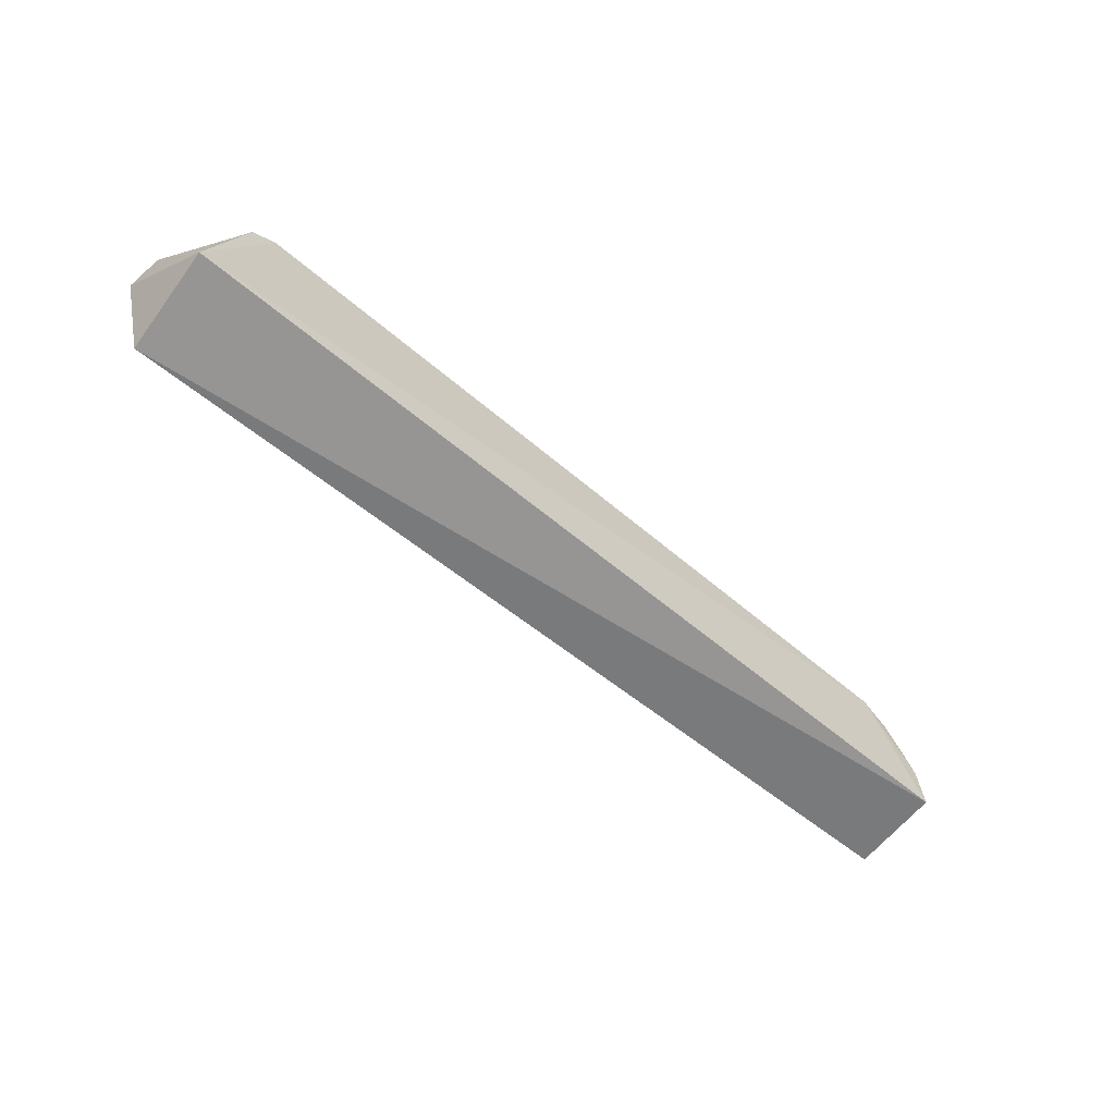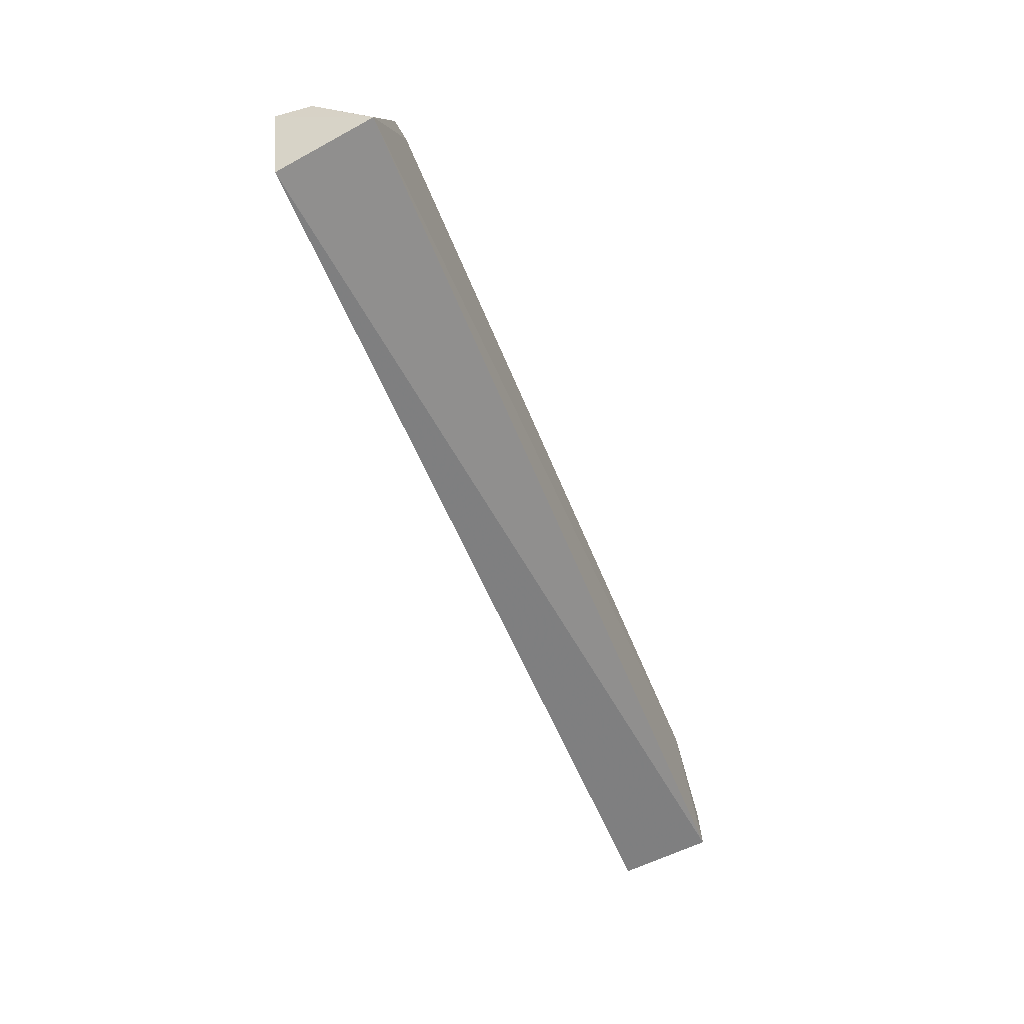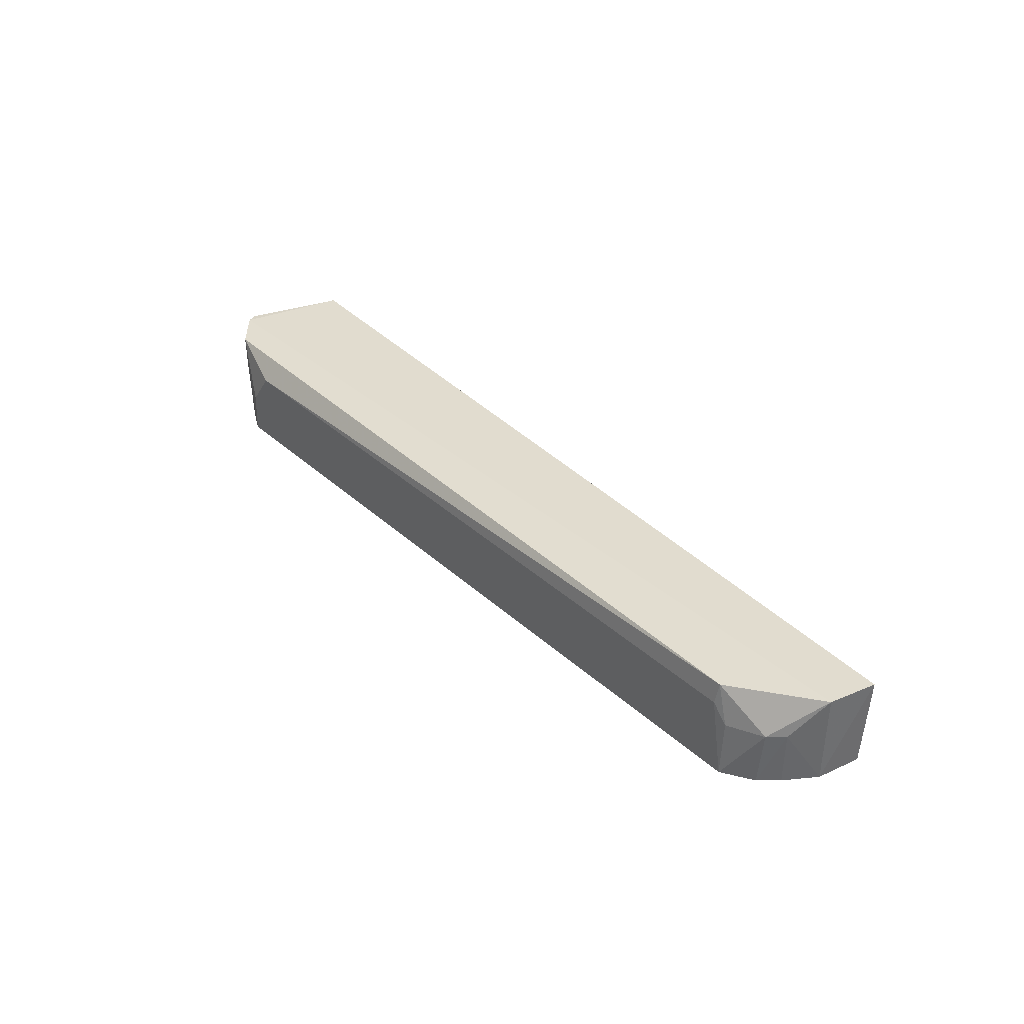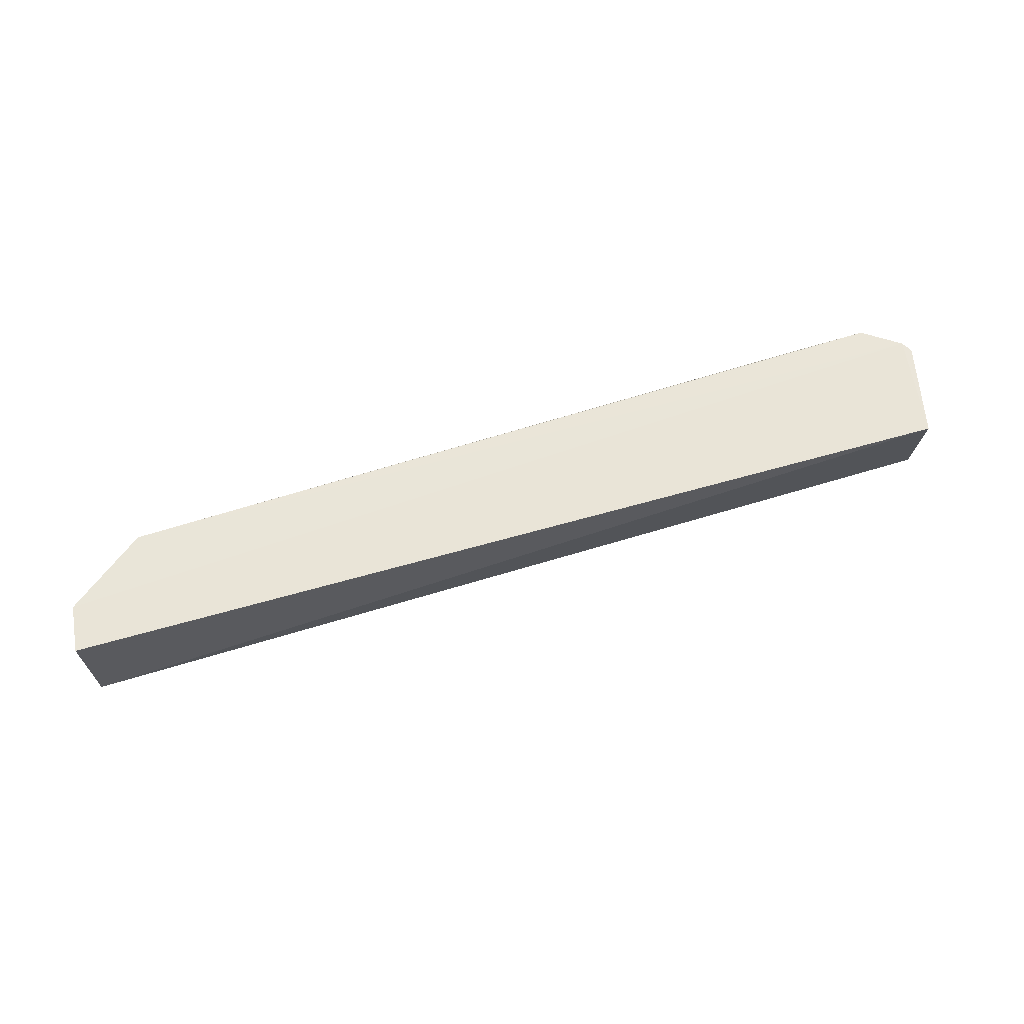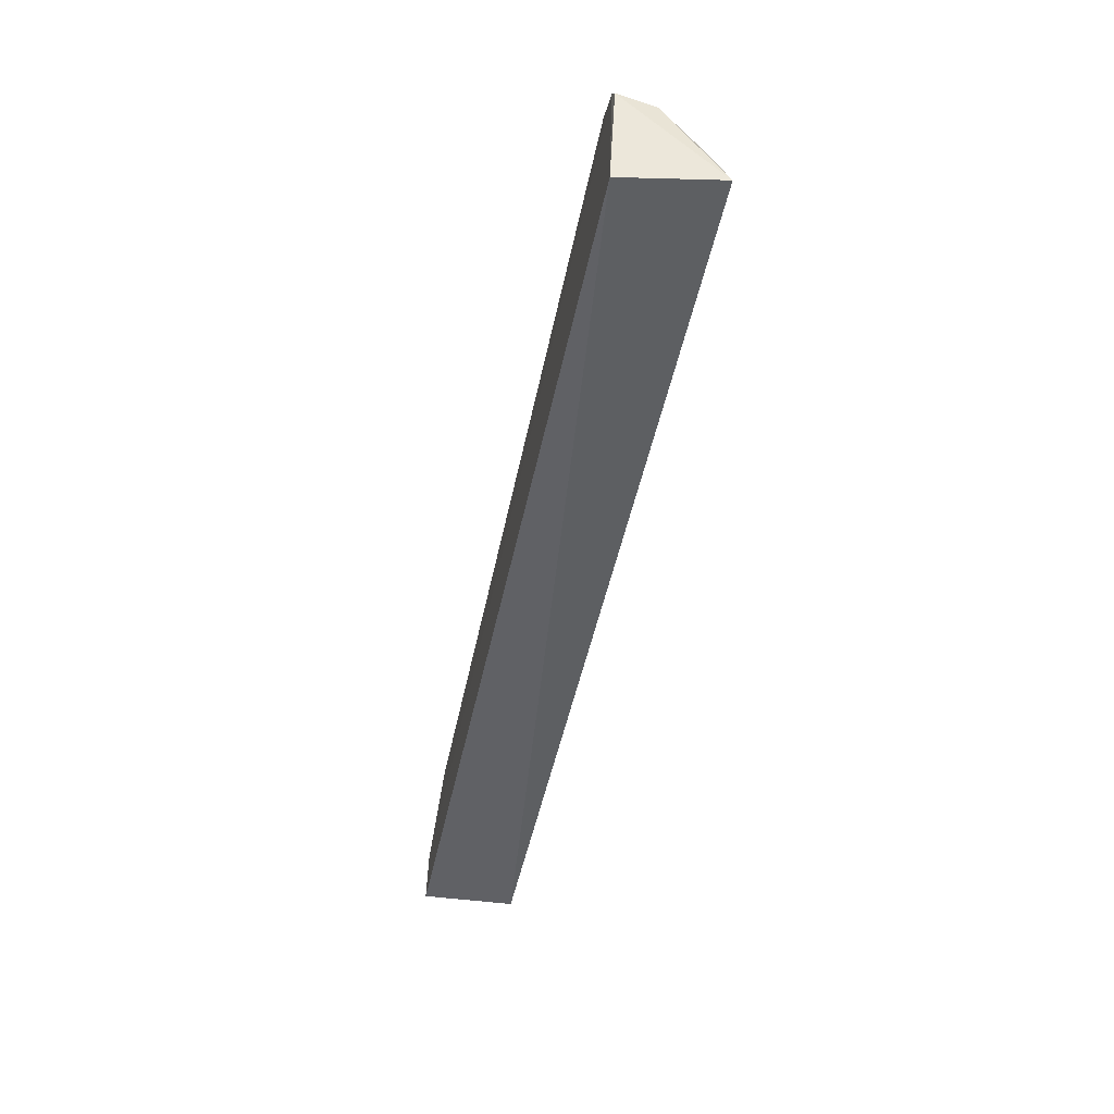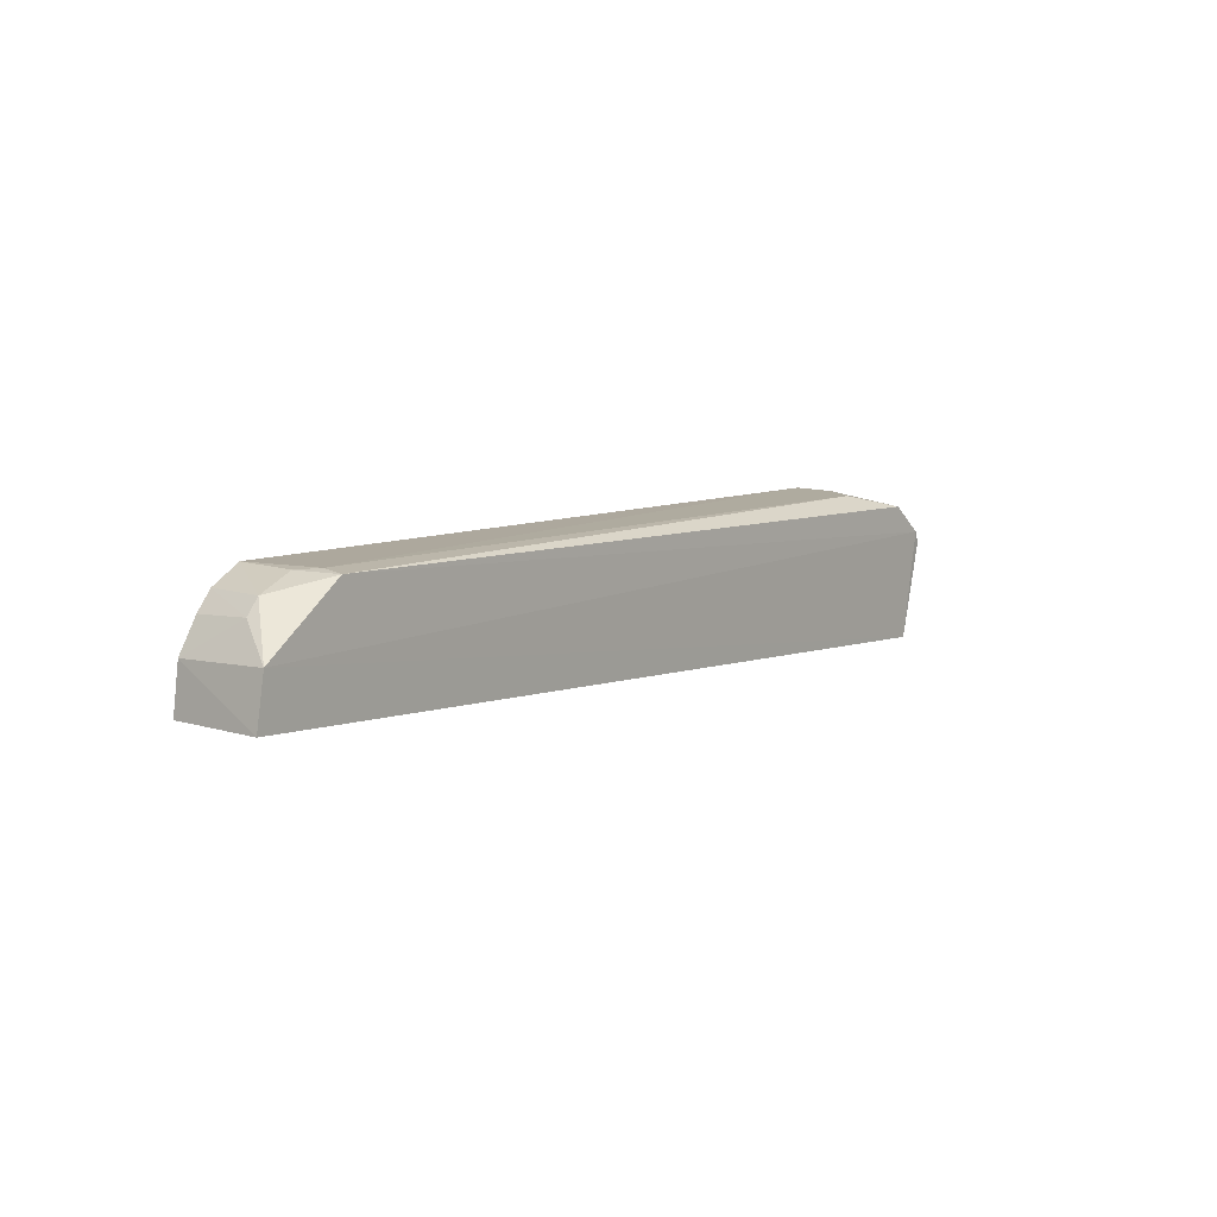
<metadata>
{"format":"obj","ext":"obj","renderer":"f3d","projection":"perspective","resolution":1024,"background":"white","views":[{"elev":-59.6,"azim":138.7,"up":"+Y"},{"elev":-62.2,"azim":112.5,"up":"+Y"},{"elev":34.4,"azim":-129.4,"up":"+Z"},{"elev":60.7,"azim":-19.4,"up":"+Z"},{"elev":-51.8,"azim":78.2,"up":"+Y"},{"elev":8.4,"azim":-52.8,"up":"+Y"}]}
</metadata>
<code>
v 0.3542 -0.04693 0.3417
v 0.3601 -0.03086 0.2621
v 0.3424 0.06231 0.3411
v -0.3011 0.0736 0.3403
v -0.3659 -0.01024 0.2666
v -0.3648 0.02811 0.3415
v 0.3756 0.03055 0.3415
v 0.3106 0.07596 0.2645
v 0.3708 0.03937 0.3421
v -0.3712 -0.01011 0.3412
v -0.3344 0.06343 0.2665
v 0.3295 0.06678 0.2653
v 0.2908 0.07395 0.3235
v -0.3613 0.0254 0.2668
v -0.3386 0.06297 0.3107
v -0.3097 0.0763 0.2646
v 0.3723 0.02882 0.3116
v 0.3404 0.06283 0.3109
v 0.3114 0.07481 0.2957
v -0.3487 0.05147 0.3113
v -0.2991 0.07585 0.3237
v 0.3668 0.03918 0.3124
v -0.3464 0.04953 0.267
v -0.3106 0.07478 0.3093
f 5 2 1
f 7 1 2
f 9 3 4
f 9 4 6
f 9 6 1
f 9 1 7
f 10 5 1
f 10 1 6
f 12 2 8
f 13 4 3
f 14 10 6
f 14 5 10
f 15 6 4
f 16 8 2
f 16 2 5
f 16 14 11
f 16 5 14
f 16 11 15
f 17 7 2
f 17 2 12
f 18 12 8
f 18 8 3
f 18 3 9
f 19 13 3
f 19 3 8
f 19 8 13
f 20 14 6
f 20 6 15
f 20 15 11
f 21 13 8
f 21 8 16
f 21 4 13
f 22 17 12
f 22 9 7
f 22 7 17
f 22 18 9
f 22 12 18
f 23 20 11
f 23 11 14
f 23 14 20
f 24 21 16
f 24 16 15
f 24 15 4
f 24 4 21

</code>
